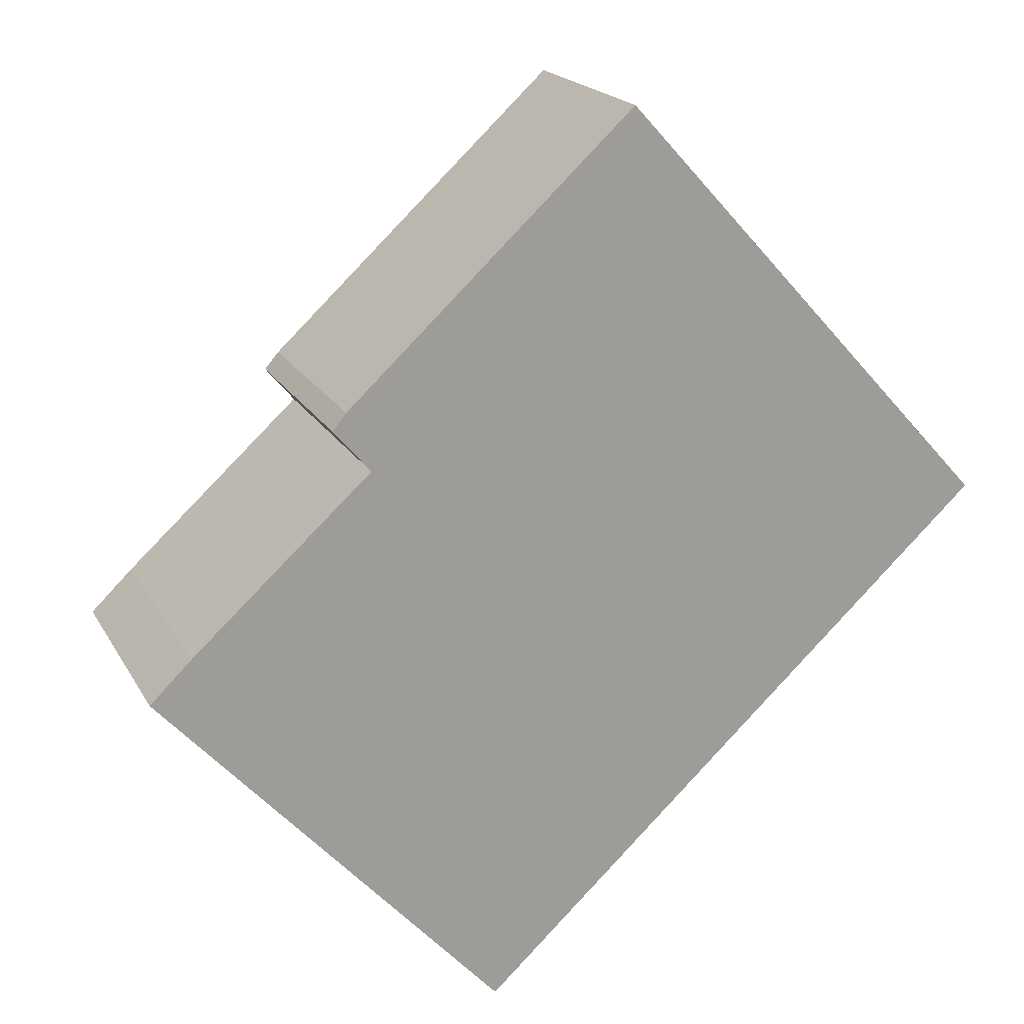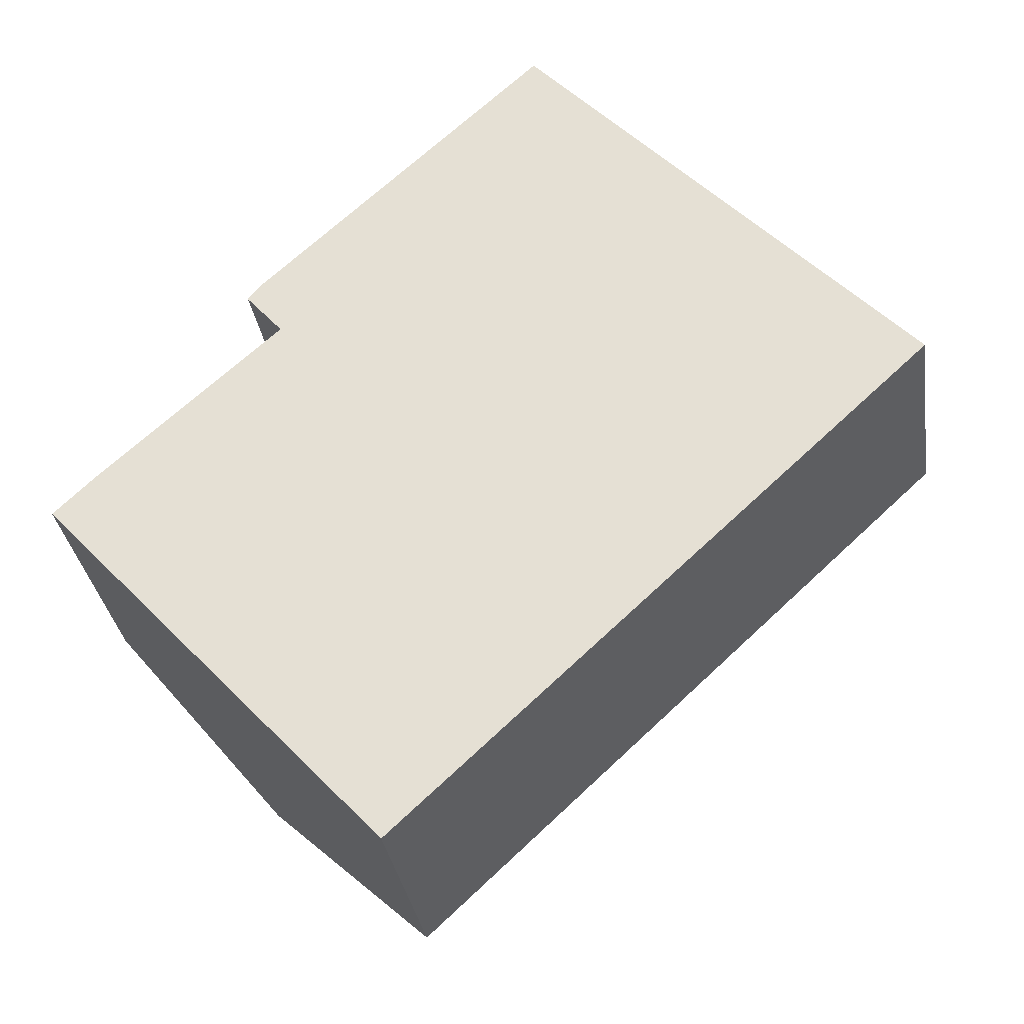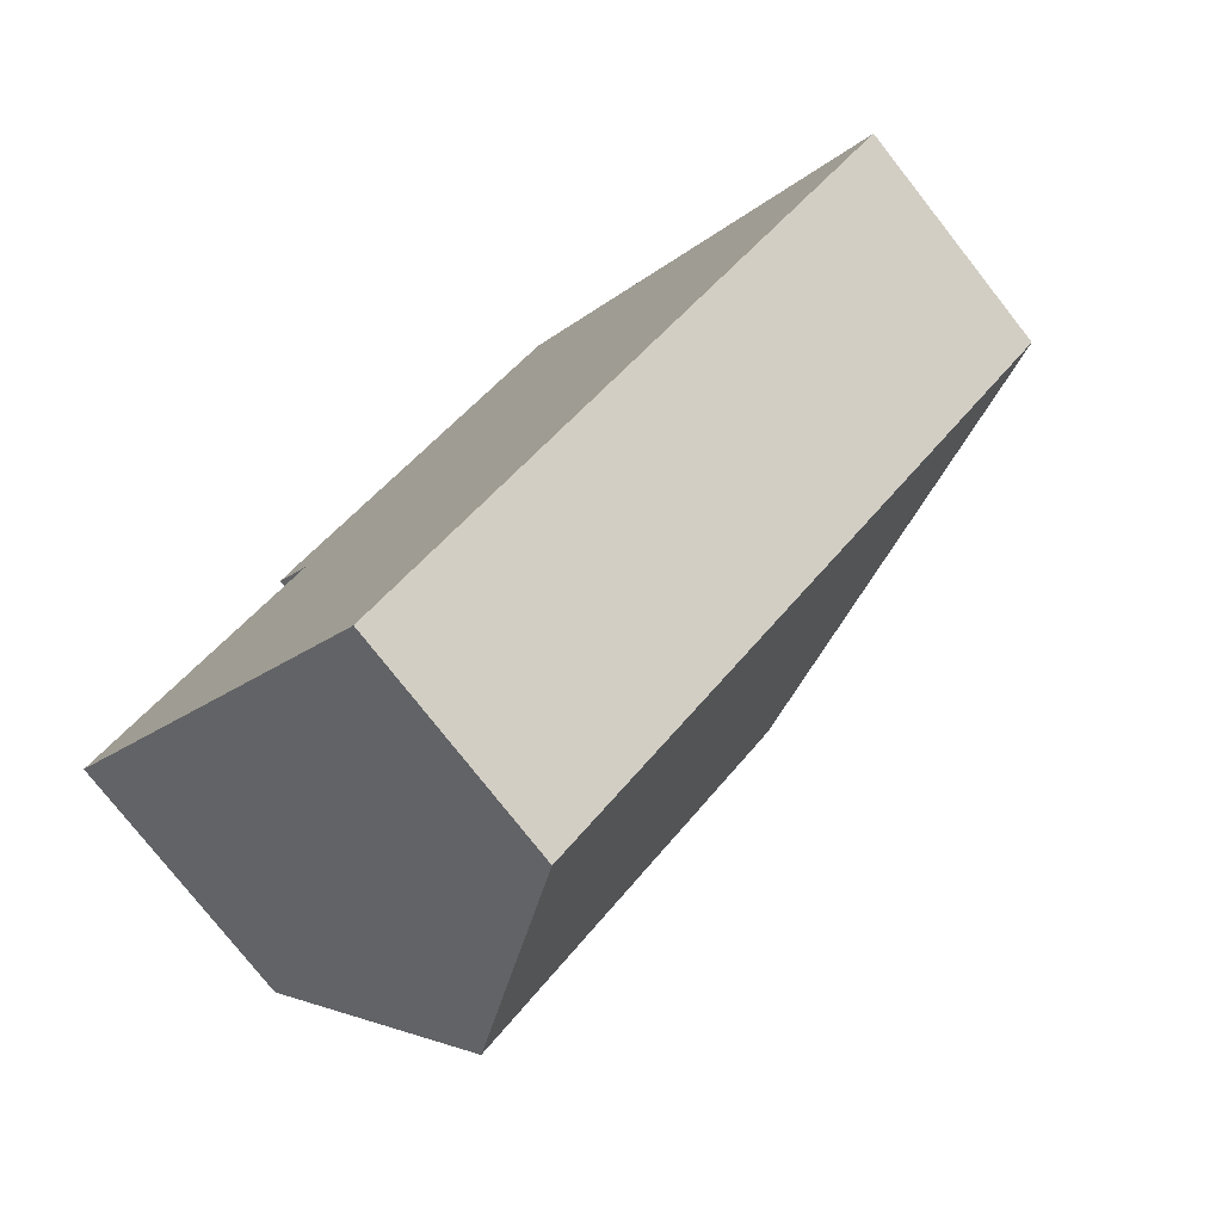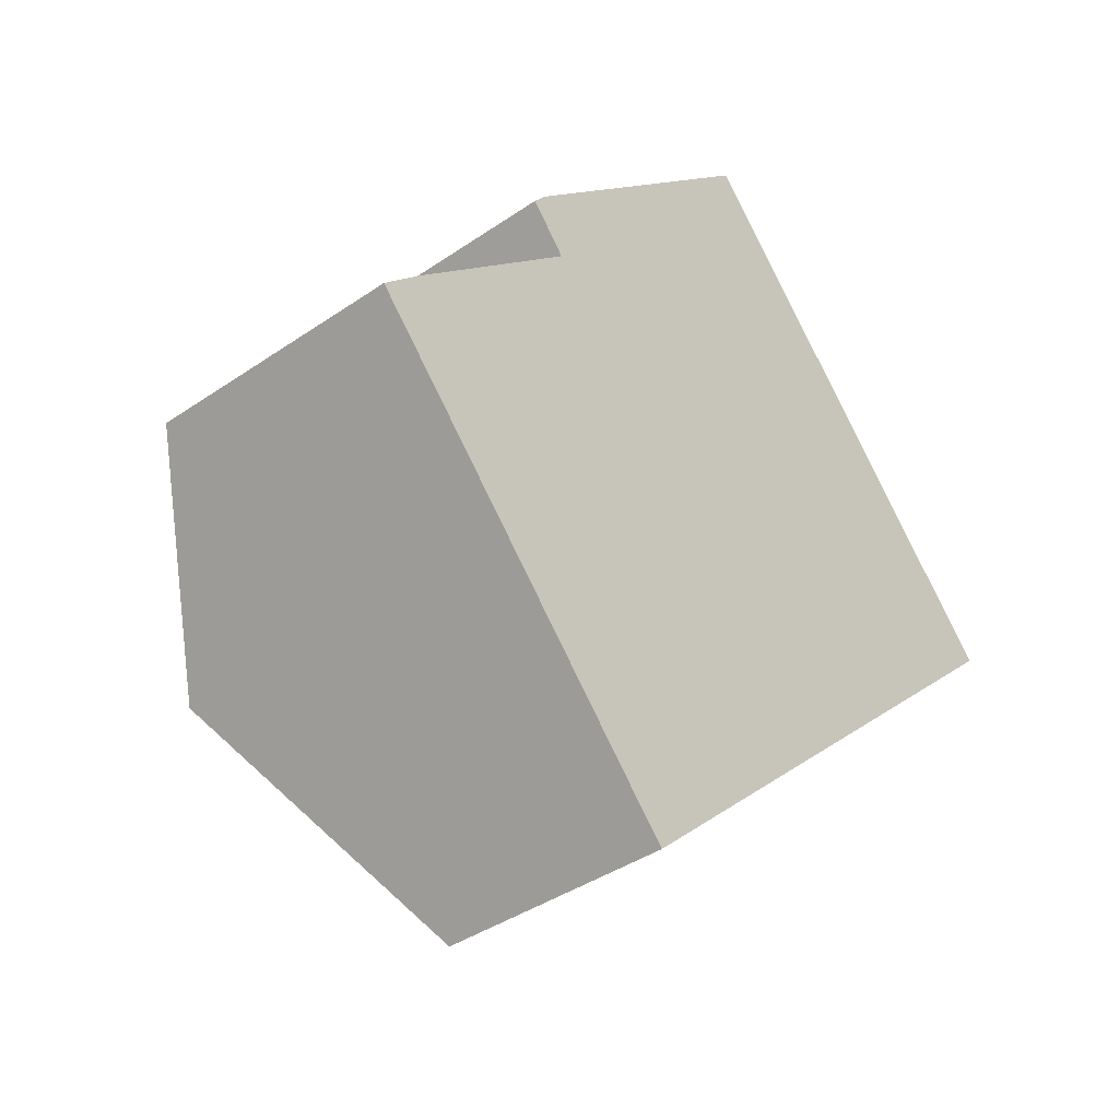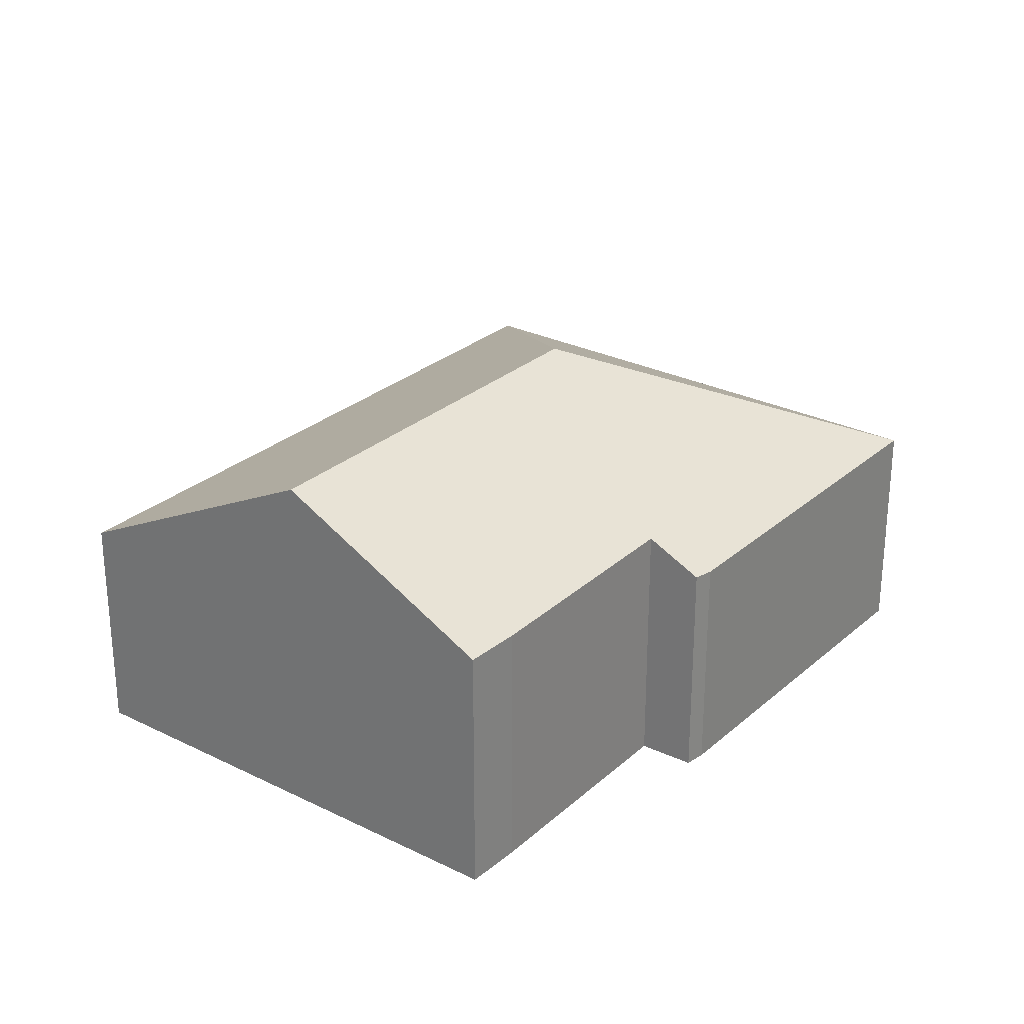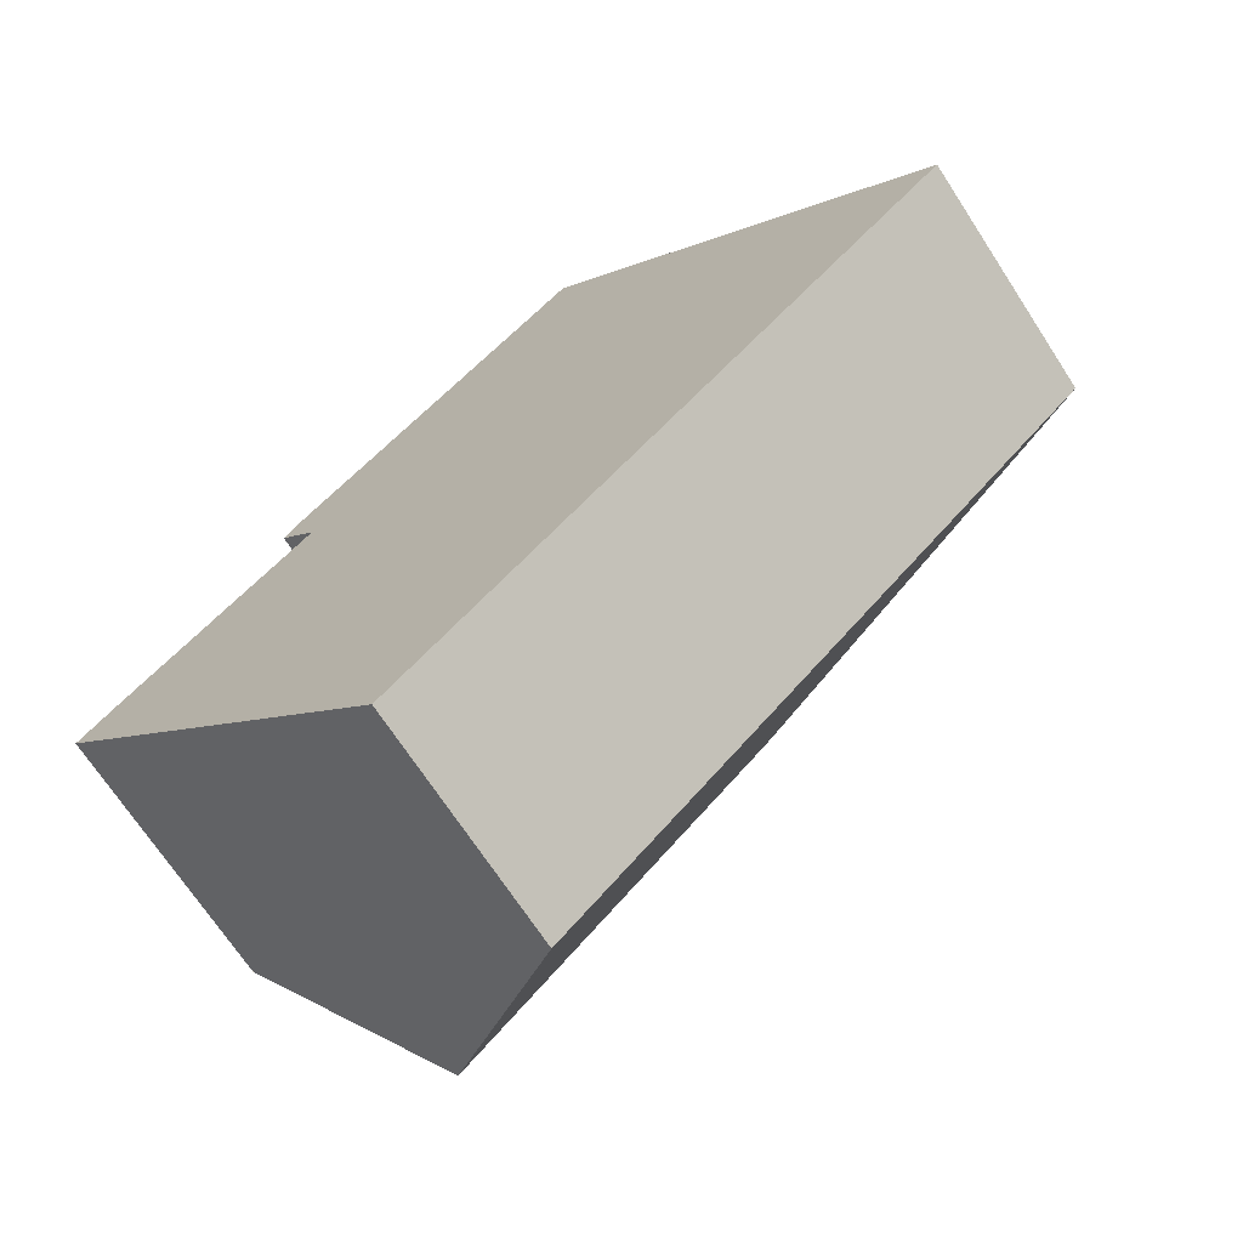
<metadata>
{"format":"obj","ext":"obj","renderer":"f3d","projection":"perspective","resolution":1024,"background":"white","views":[{"elev":19.0,"azim":-21.1,"up":"+Z"},{"elev":-32.5,"azim":8.5,"up":"+Z"},{"elev":-77.5,"azim":38.2,"up":"+Z"},{"elev":-39.3,"azim":-49.3,"up":"+Z"},{"elev":27.9,"azim":-95.4,"up":"+Y"},{"elev":-69.6,"azim":33.1,"up":"+Z"}]}
</metadata>
<code>
v  3.499 8.522 -3.819
v  0 5.952 3.645e-16
v  10.79 8.522 2.975
v  0.96 5.936 0.939
v  1.032 5.936 1.005
v  5.087 5.969 4.693
v  4.237 5.322 5.683
v  4.549 5.288 6.069
v  11.16 5.292 12.22
v  19.95 5.288 2.609
v  7.902 5.288 -8.623
v  0 0 0
v  0.96 -5.75e-17 0.939
v  5.087 -2.874e-16 4.693
v  1.032 -6.154e-17 1.005
v  4.237 -3.48e-16 5.683
v  4.549 -3.716e-16 6.069
v  11.16 -7.484e-16 12.22
v  3.499 2.338e-16 -3.819
v  7.902 5.28e-16 -8.623
v  19.95 -1.598e-16 2.609
g defaultobject
f 1 2 3
f 4 3 2
f 5 3 4
f 6 3 5
f 7 3 6
f 8 3 7
f 9 3 8
f 3 9 10
f 1 10 11
f 10 1 3
f 12 4 2
f 4 12 13
f 13 5 4
f 5 13 6
f 6 13 14
f 14 13 15
f 16 8 7
f 8 16 17
f 8 18 9
f 18 8 17
f 14 7 6
f 7 14 16
f 1 12 2
f 12 1 11
f 12 11 19
f 19 11 20
f 18 10 9
f 10 18 21
f 21 11 10
f 11 21 20
f 17 21 18
f 21 17 14
f 21 14 20
f 14 17 16
f 20 14 15
f 20 15 13
f 20 13 12
f 20 12 19

</code>
